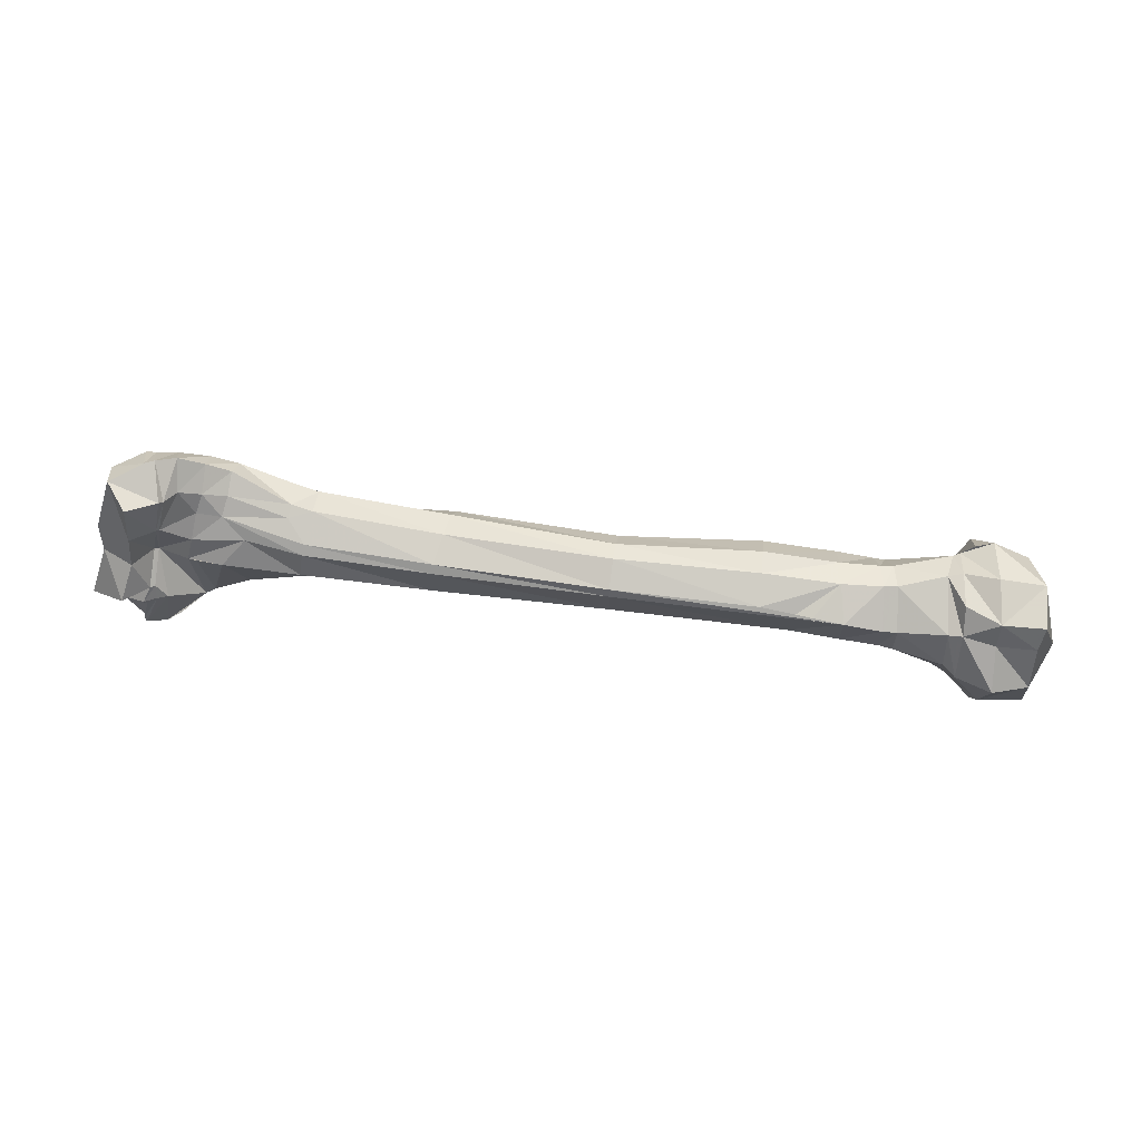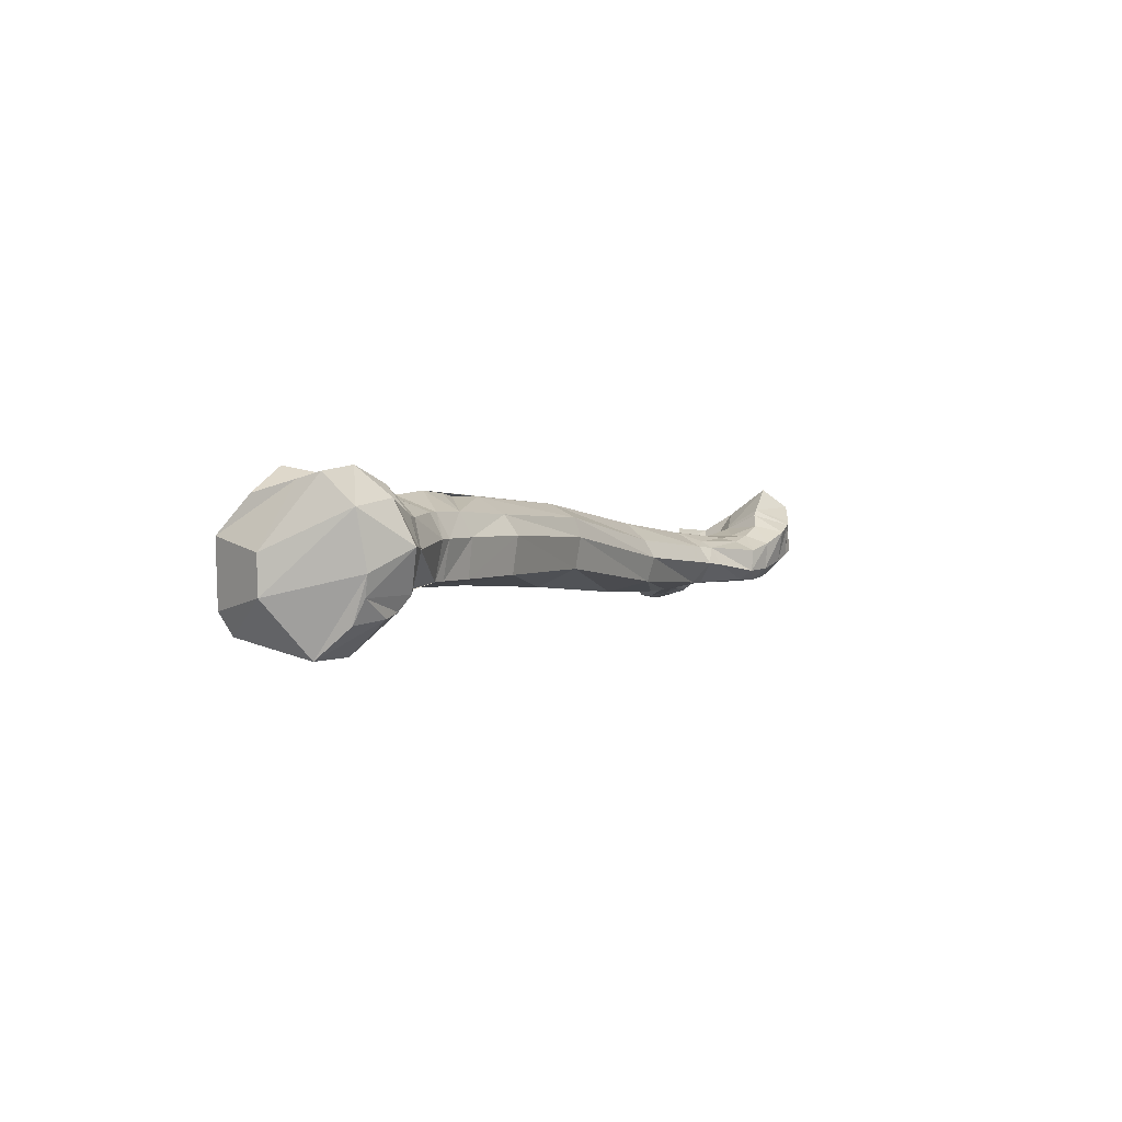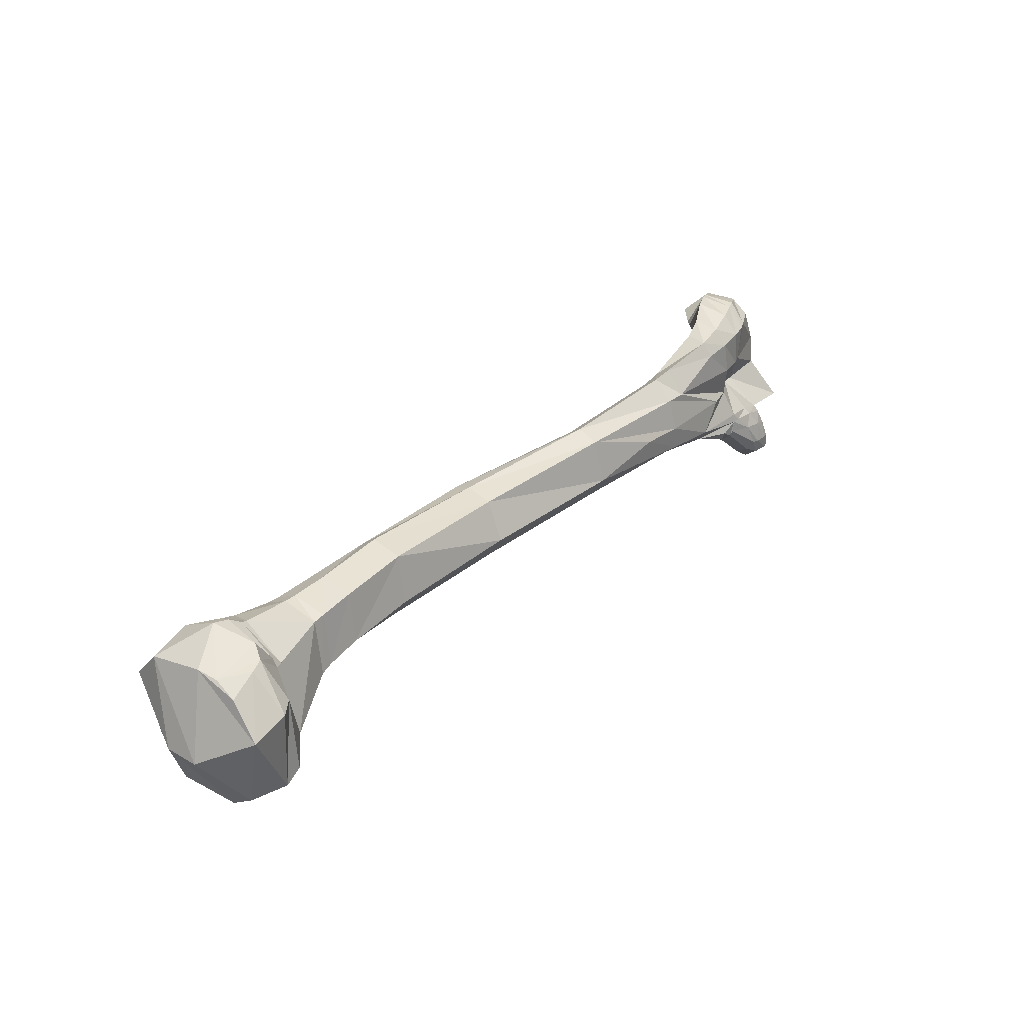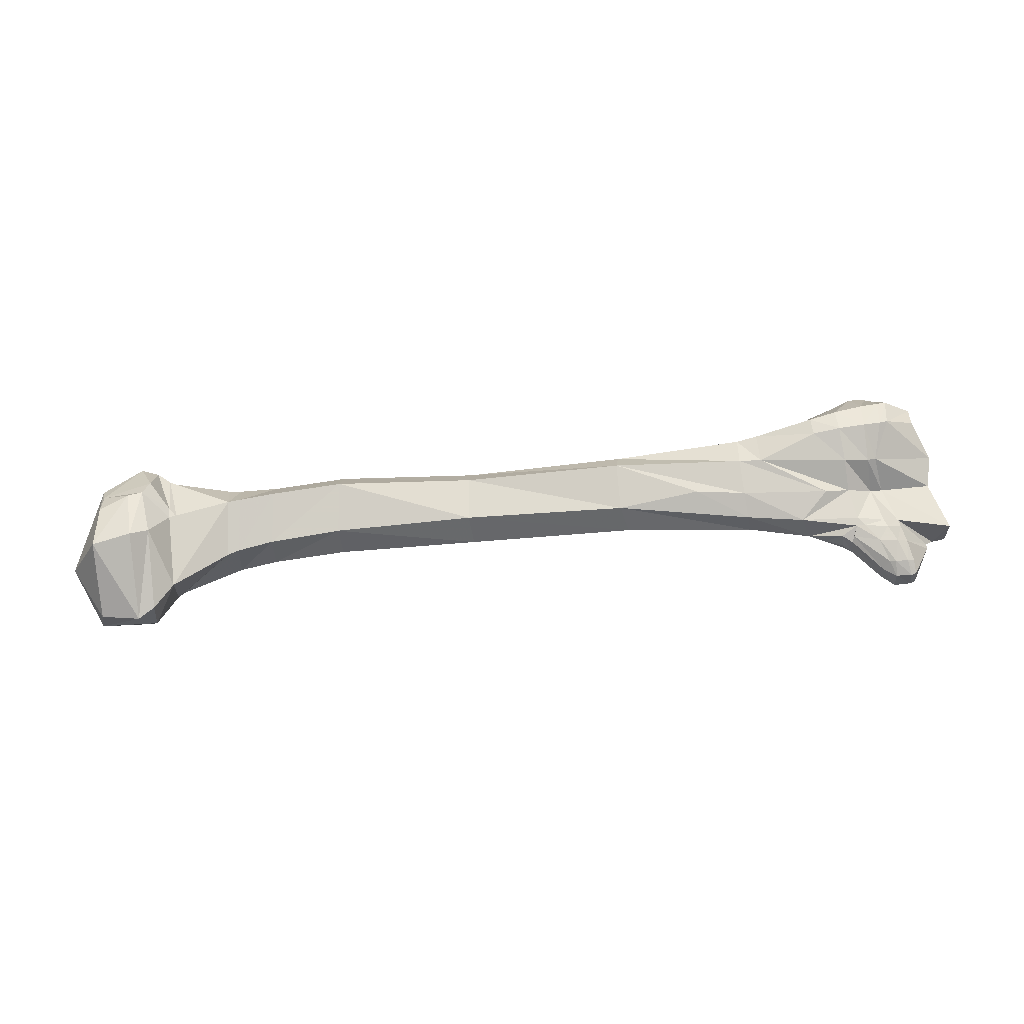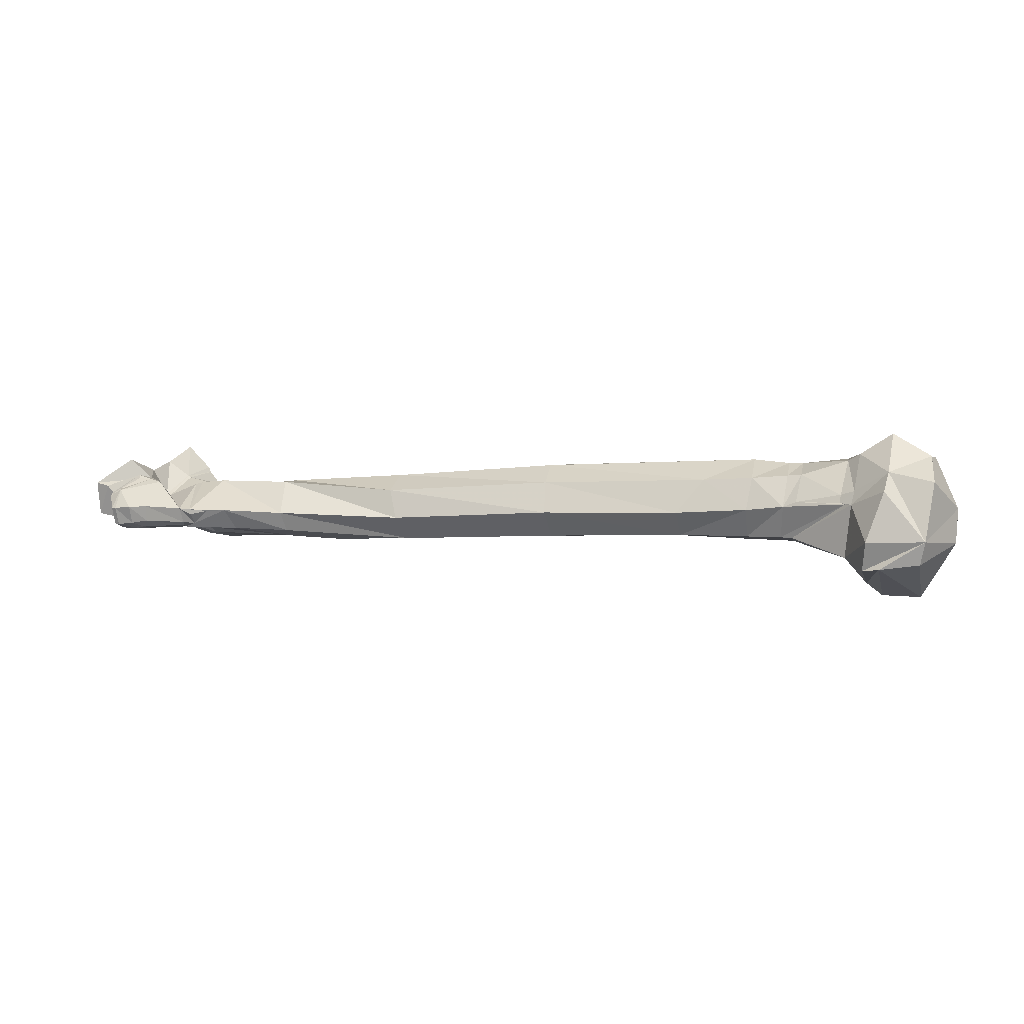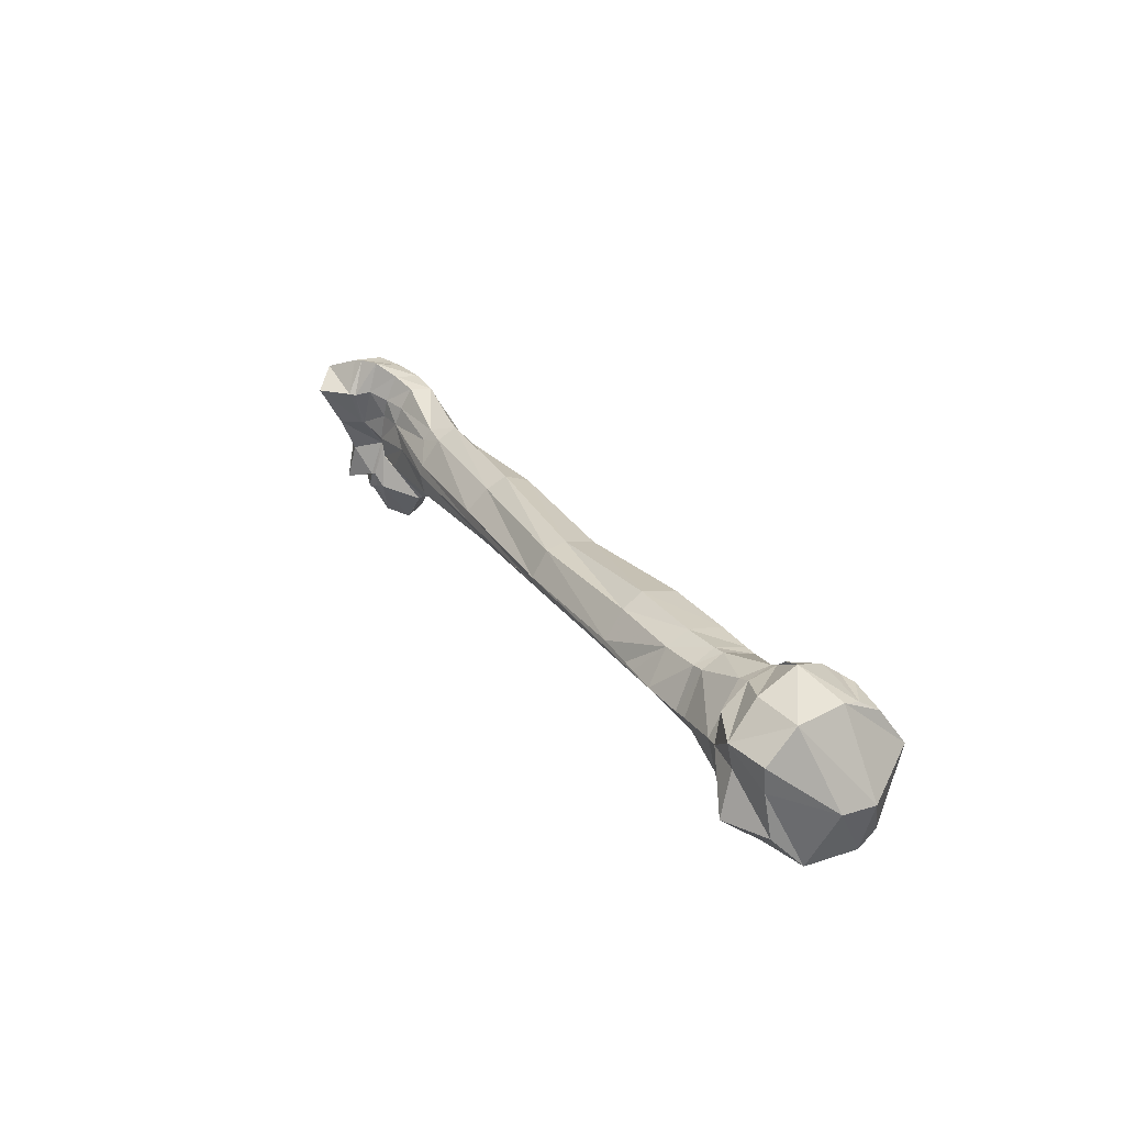
<metadata>
{"format":"obj","ext":"obj","renderer":"f3d","projection":"perspective","resolution":1024,"background":"white","views":[{"elev":25.9,"azim":7.1,"up":"+Y"},{"elev":-4.2,"azim":112.8,"up":"+Z"},{"elev":28.9,"azim":135.8,"up":"+Y"},{"elev":0.7,"azim":-175.6,"up":"+Y"},{"elev":-10.8,"azim":9.7,"up":"+Z"},{"elev":20.4,"azim":64.4,"up":"+Y"}]}
</metadata>
<code>
v -17.16 128.9 -0.9901
v -17.18 127.6 -0.6862
v -15.93 128.8 -1.212
v -17.42 126.5 -2.149
v -17.6 126.2 -2.821
v -16.44 130.1 -4.867
v -17.84 126.5 -5.202
v -17.65 129.3 -5.591
v -17.32 130.6 -4.669
v -17.74 130.7 -4.476
v -16.38 130.5 -4.195
v -17.3 131.4 -2.891
v -17.16 130.8 -1.652
v -17.07 129.7 -0.7833
v -18.23 127.7 -1.282
v -18.13 129.2 -1.033
v -18.47 127.2 -2.576
v -18.58 127.1 -3.027
v -18.22 126.3 -4.377
v -18.33 126.9 -5.168
v -18.14 129.4 -5.16
v -18.56 129.8 -4.106
v -18.83 127.6 -4.622
v -17.9 131 -4.031
v -18.52 130.1 -3.965
v -17.84 131.3 -2.869
v -18.27 131 -2.905
v -18.19 130.8 -2.004
v -18.11 130.1 -1.18
v -15.75 129.6 -1.081
v -16.03 127.4 -1.499
v -16.59 126.6 -5.084
v -16.47 129 -5.729
v -16.42 126.2 -4.436
v -15.37 128 -4.192
v -16.06 126.4 -2.546
v -15.25 128.1 -3.075
v -16.18 130.6 -3.604
v -15.77 130.5 -1.99
v -18.6 128 -1.413
v -18.56 129.2 -1.097
v -20.02 129.1 -1.205
v -20.46 129.1 -1.184
v -21.6 129.4 -0.9607
v -22.57 129.5 -0.9304
v -23.25 128.7 -1.725
v -28.57 129.2 -1.538
v -33.97 129.5 -1.556
v -28.51 130 -0.7731
v -24.07 129.9 -0.9021
v -28.49 130.2 -0.7067
v -21.68 128.5 -1.77
v -20.29 127.9 -2.731
v -20.71 128 -2.847
v -21.89 128.3 -2.858
v -20.42 130.3 -3.564
v -20.8 130.4 -3.518
v -20.81 128.7 -3.715
v -21.92 130.6 -3.4
v -21.91 129 -3.602
v -20.2 130.7 -2.45
v -20.6 130.7 -2.403
v -20.08 130.4 -1.733
v -20.48 130.4 -1.697
v -21.8 130.8 -2.274
v -21.73 130.4 -1.559
v -24.07 130.7 -1.442
v -18.48 130.9 -2.86
v -18.64 130.7 -2.005
v -18.77 129.8 -4
v -18.92 127.4 -2.908
v -18.88 127.4 -2.637
v -20.46 128.6 -3.773
v -18.77 127.3 -2.981
v -28.43 131 -1.161
v -33.55 131.4 -1.457
v -24.07 131.1 -2.05
v -28.42 131.2 -1.767
v -24.11 130.9 -3.159
v -28.42 131.1 -2.714
v -33.37 131.6 -2.818
v -24.1 129.4 -3.417
v -28.47 129.8 -3.238
v -24.18 128.7 -2.811
v -28.59 129 -2.597
v -33.77 129.4 -2.536
v -37.84 129.4 -2.237
v -37.87 130 -1.016
v -33.84 130.4 -0.8424
v -37.74 130.8 -0.8121
v -33.77 130.7 -0.8678
v -37.66 131.1 -0.8741
v -33.4 131.8 -2.052
v -37.48 132 -1.403
v -37.39 132.4 -1.977
v -38.19 131.8 -1.163
v -37.45 131.7 -2.622
v -36.04 130.7 -2.973
v -37.6 130.6 -2.832
v -33.51 130.1 -3.12
v -37.73 129.8 -2.764
v -38.15 131.7 -2.588
v -39.54 129.8 -2.65
v -39.95 132.5 -1.054
v -39.86 133.1 -1.377
v -38.11 132.2 -1.385
v -39.81 133.1 -2.109
v -38.03 132.5 -1.993
v -40.22 130.3 -0.8238
v -39.78 129.2 -2.12
v -40.36 129 -2.156
v -40.93 131.8 -2.39
v -40.31 130.7 -2.476
v -41.08 130.7 -2.177
v -41.35 129.8 -2.512
v -41.72 131.7 -2.143
v -41.98 131.8 -2.008
v -41.88 130.7 -1.553
v -42.26 130.7 -1.475
v -43.91 131.8 -1.082
v -43.82 130.9 -1.242
v -43.8 130.7 -0.6782
v -42 131.6 -0.3259
v -42.87 130.4 -0.3352
v -41.06 131.2 -0.6893
v -42.41 130.6 -1.178
v -42.29 130.6 -1.233
v -41.28 130.4 -0.8872
v -40.12 131.9 -0.8796
v -39.46 131.1 -0.8434
v -41.02 130.4 -0.8378
v -41.65 132.7 0.2153
v -41.91 131.6 -0.3911
v -41.25 132.8 -0.3964
v -40.86 132 -0.7508
v -40.64 132.6 -0.7838
v -42.68 131.4 0.1909
v -42.41 132.7 1.028
v -43.76 131.6 -0.2814
v -43.25 133.4 -0.6232
v -43.27 133 -1.242
v -42.38 133 -1.864
v -42.13 133 -1.996
v -41.58 132.9 -2.197
v -42.23 129.8 -2.327
v -44.42 129.1 -1.007
v -43.24 129.2 -0.1905
v -42.4 129.4 -0.8952
v -43.16 128.5 -2.728
v -42.64 129.1 -2.689
v -42.34 129.6 -2.489
v -42.06 129.1 -2.662
v -41.59 129.6 -2.554
v -41.18 129 -2.525
v -41.24 129.2 -2.584
v -40.85 129.2 -2.531
v -40.89 128.9 -2.282
v -40.92 128.8 -2.124
v -41.22 128.7 -2.108
v -42.6 127.6 -2.219
v -42.41 129 -0.9691
v -42.75 128.8 -0.9757
v -42.09 129 -1.077
v -42.8 128.9 -0.8266
v -43.07 128 -1.483
v -43.76 128.8 -1.547
v -42.95 129.1 -2.648
v -43.76 128.9 -1.401
v -42.76 129.5 -2.543
v -43.27 127.7 -2.2
v -43.03 127.8 -1.569
v -43.12 127.6 -2.222
v -42.13 127.9 -2.153
v -43.24 128 -2.695
v -43.09 127.9 -2.73
v -42.6 127.9 -2.703
v -42.17 128.1 -2.603
v -42.95 128.4 -2.79
v -42.58 128.4 -2.794
v -42.38 128.4 -2.751
v -44.44 129.5 -2.005
v -43.99 129 -1.151
v -42.55 129.4 -0.8316
v -40.64 133.3 -1.974
v -40.56 133.5 -1.102
v -41.53 133.6 -1.658
v -41.25 133.8 -0.6562
v -42.11 133.6 -1.386
v -41.83 133.8 -0.3437
v -41.56 132.7 0.03324
v -42.39 133.7 -1.251
v -42.12 133.8 -0.1969
v -40.75 132.8 -2.361
v -43.04 133.4 0.4364
v -23.18 129.5 -0.9671
v -39.91 132.6 -2.394
v -41.32 129.6 -2.576
v -42.67 129.8 -2.416
v -20.53 128.4 -1.757
v -20.09 128.3 -1.772
f 1 3 14
f 14 3 30
f 2 31 1
f 1 31 3
f 34 7 32
f 19 34 5
f 2 4 31
f 31 4 36
f 7 34 20
f 20 34 19
f 8 33 7
f 7 33 32
f 8 9 33
f 33 9 6
f 8 7 21
f 21 7 20
f 13 39 12
f 12 39 38
f 13 14 39
f 39 14 30
f 12 38 11
f 1 16 2
f 2 16 15
f 1 14 16
f 16 14 29
f 5 18 19
f 18 23 19
f 19 23 20
f 2 15 4
f 4 15 17
f 10 25 24
f 22 21 23
f 23 21 20
f 21 22 10
f 10 22 25
f 27 26 25
f 25 26 24
f 13 28 14
f 14 28 29
f 12 27 13
f 13 27 28
f 12 26 27
f 11 24 12
f 12 24 26
f 6 11 38
f 36 34 37
f 37 34 35
f 37 35 39
f 39 35 38
f 34 32 35
f 35 32 33
f 35 33 38
f 38 33 6
f 39 30 37
f 37 30 3
f 37 3 36
f 36 3 31
f 41 16 69
f 69 16 29
f 40 200 72
f 72 200 53
f 15 40 17
f 17 40 72
f 64 43 63
f 63 43 42
f 44 52 43
f 43 52 199
f 44 66 45
f 45 66 195
f 195 66 50
f 47 46 49
f 49 46 44
f 48 47 89
f 89 47 49
f 49 44 51
f 51 44 50
f 89 49 91
f 91 49 51
f 44 195 50
f 66 44 64
f 64 44 43
f 74 53 54
f 73 74 58
f 58 74 54
f 58 54 60
f 60 54 55
f 84 55 46
f 60 55 82
f 82 55 84
f 56 73 57
f 57 73 58
f 57 58 59
f 59 58 60
f 59 60 79
f 79 60 82
f 63 61 64
f 64 61 62
f 64 62 66
f 66 62 65
f 61 56 62
f 62 56 57
f 62 57 65
f 65 57 59
f 65 59 77
f 77 59 79
f 66 65 67
f 67 65 77
f 50 66 67
f 63 69 61
f 61 69 68
f 69 29 28
f 69 28 68
f 68 28 27
f 68 27 70
f 70 27 25
f 61 68 56
f 56 68 70
f 22 70 25
f 56 70 22
f 73 56 23
f 23 56 22
f 74 73 18
f 18 73 23
f 71 74 18
f 72 71 17
f 17 71 18
f 74 71 53
f 53 71 72
f 75 67 78
f 78 67 77
f 76 75 93
f 93 75 78
f 78 77 80
f 80 77 79
f 93 78 81
f 81 78 80
f 75 76 51
f 51 76 91
f 67 75 50
f 50 75 51
f 80 79 83
f 83 79 82
f 81 80 100
f 100 80 83
f 83 82 85
f 85 82 84
f 100 83 86
f 86 83 85
f 85 84 47
f 47 84 46
f 86 85 48
f 48 85 47
f 101 100 87
f 87 100 86
f 87 86 88
f 88 86 48
f 88 109 87
f 87 109 110
f 87 110 101
f 101 110 103
f 88 48 90
f 90 48 89
f 90 89 92
f 92 89 91
f 92 129 90
f 90 129 130
f 90 130 88
f 88 130 109
f 94 76 95
f 95 76 93
f 95 93 97
f 97 93 81
f 108 95 102
f 102 95 97
f 94 95 106
f 106 95 108
f 94 96 92
f 92 96 129
f 76 94 91
f 91 94 92
f 97 81 99
f 99 81 98
f 98 81 100
f 99 98 101
f 101 98 100
f 101 103 99
f 99 103 113
f 99 113 97
f 97 113 102
f 105 104 106
f 106 104 96
f 105 106 107
f 107 106 108
f 107 108 196
f 196 108 102
f 112 196 102
f 112 102 114
f 114 102 113
f 115 114 103
f 103 114 113
f 116 112 118
f 118 112 114
f 117 116 119
f 119 116 118
f 120 117 121
f 121 117 119
f 139 120 122
f 122 120 121
f 137 139 124
f 124 139 122
f 123 137 126
f 126 137 124
f 133 123 127
f 127 123 126
f 128 125 127
f 127 125 133
f 135 125 129
f 129 125 130
f 109 130 128
f 128 130 125
f 131 109 128
f 132 123 190
f 190 123 133
f 136 134 135
f 135 134 133
f 104 136 129
f 129 136 135
f 135 133 125
f 137 123 138
f 138 123 132
f 139 137 194
f 194 137 138
f 120 139 141
f 141 139 194
f 141 194 140
f 117 120 142
f 142 120 141
f 143 117 142
f 116 117 144
f 144 117 143
f 145 198 118
f 118 198 119
f 198 181 119
f 119 181 121
f 146 147 122
f 122 147 124
f 181 146 121
f 121 146 122
f 147 183 124
f 124 183 126
f 183 148 126
f 126 148 127
f 167 169 150
f 150 169 151
f 149 167 178
f 178 167 150
f 150 151 152
f 152 151 153
f 178 150 179
f 179 150 152
f 179 152 180
f 180 152 155
f 169 198 151
f 151 198 145
f 151 145 153
f 153 145 115
f 154 177 155
f 155 177 180
f 159 173 154
f 154 173 177
f 156 154 197
f 197 154 155
f 157 159 156
f 156 159 154
f 158 159 157
f 156 197 110
f 110 197 103
f 157 156 111
f 111 156 110
f 158 157 111
f 110 158 111
f 131 158 109
f 109 158 110
f 163 160 159
f 159 160 173
f 161 171 163
f 163 171 160
f 162 165 161
f 161 165 171
f 164 162 161
f 183 164 148
f 148 164 161
f 166 170 162
f 162 170 165
f 167 174 166
f 166 174 170
f 169 167 168
f 168 167 166
f 168 164 182
f 182 164 183
f 169 168 198
f 198 168 182
f 171 165 172
f 172 165 170
f 160 171 172
f 172 170 175
f 175 170 174
f 160 172 176
f 176 172 175
f 173 160 177
f 177 160 176
f 175 174 178
f 178 174 149
f 176 175 179
f 179 175 178
f 177 176 180
f 180 176 179
f 146 181 182
f 182 181 198
f 147 146 183
f 183 146 182
f 105 107 185
f 185 107 184
f 104 105 136
f 136 105 185
f 185 184 187
f 187 184 186
f 136 185 134
f 134 185 187
f 187 186 189
f 189 186 188
f 134 187 190
f 190 187 189
f 189 188 192
f 192 188 191
f 190 189 132
f 132 189 192
f 186 144 188
f 188 144 143
f 188 143 191
f 191 143 142
f 138 132 194
f 194 132 192
f 194 192 140
f 140 192 191
f 55 52 46
f 55 54 52
f 52 54 199
f 159 158 128
f 128 158 131
f 163 159 127
f 127 159 128
f 193 196 112
f 184 107 193
f 193 107 196
f 112 116 193
f 193 116 144
f 186 184 144
f 144 184 193
f 114 115 118
f 118 115 145
f 103 197 115
f 115 197 153
f 155 152 197
f 197 152 153
f 161 163 148
f 148 163 127
f 167 149 174
f 134 190 133
f 46 52 44
f 44 45 195
f 21 10 8
f 8 10 9
f 24 11 10
f 10 11 9
f 5 4 18
f 18 4 17
f 5 34 4
f 4 34 36
f 9 11 6
f 200 42 199
f 199 42 43
f 168 166 164
f 164 166 162
f 200 40 42
f 42 40 41
f 40 15 41
f 41 15 16
f 53 200 54
f 54 200 199
f 141 140 142
f 142 140 191
f 42 41 63
f 63 41 69
f 104 129 96
f 96 94 106

</code>
